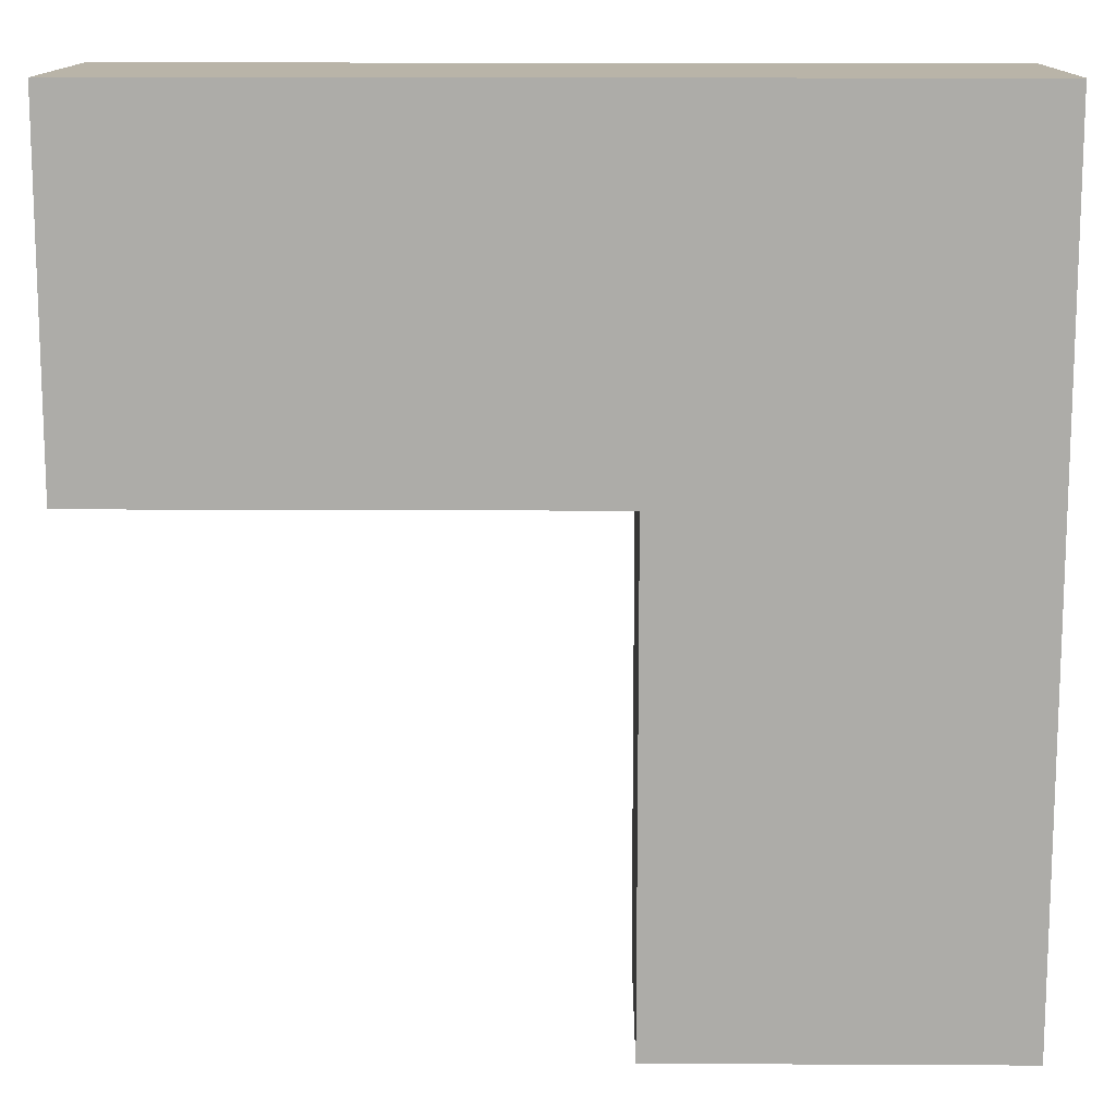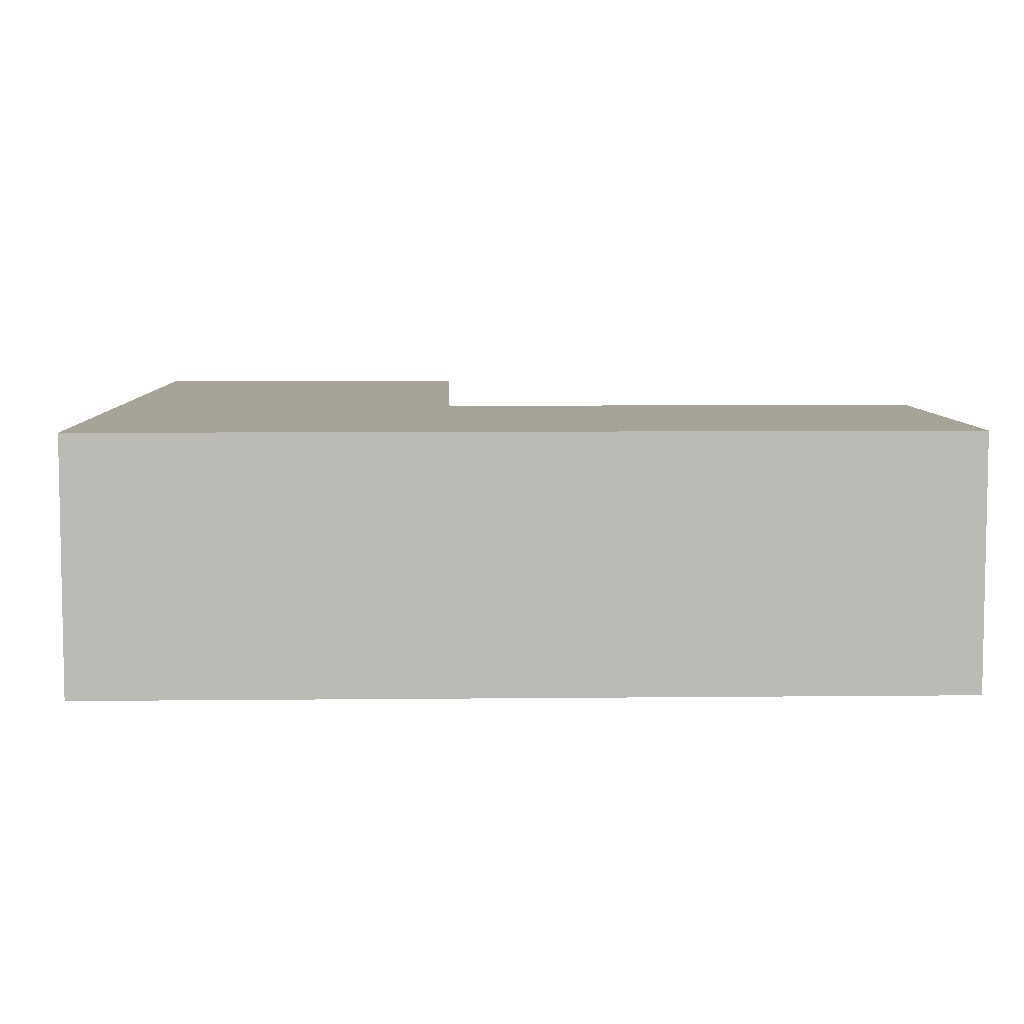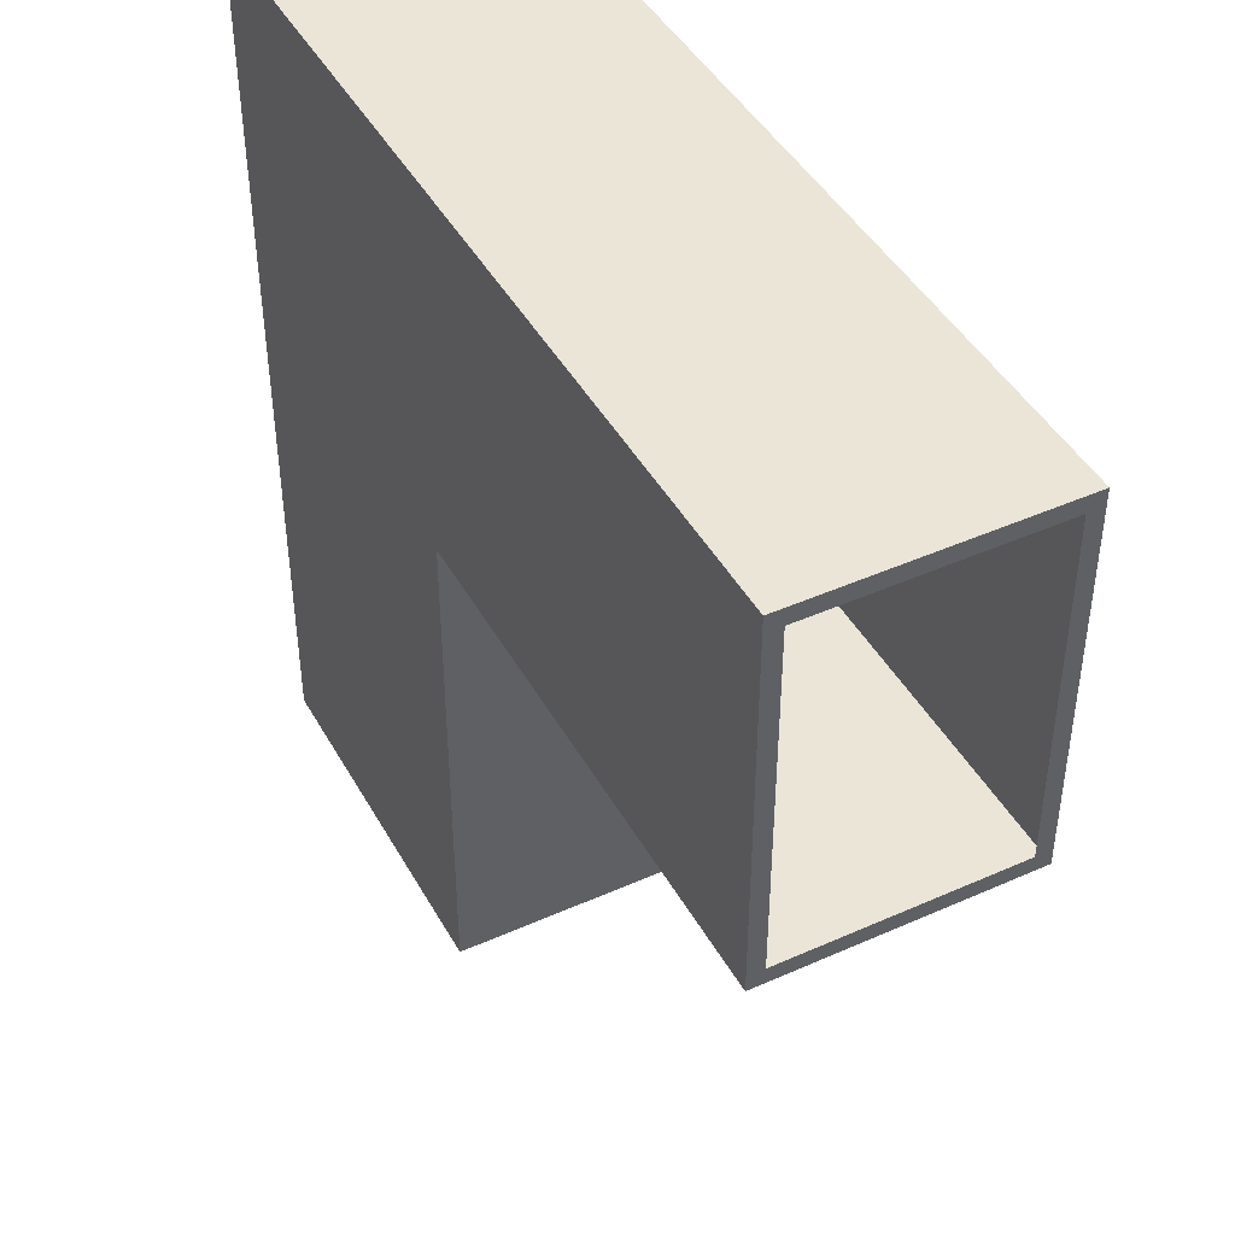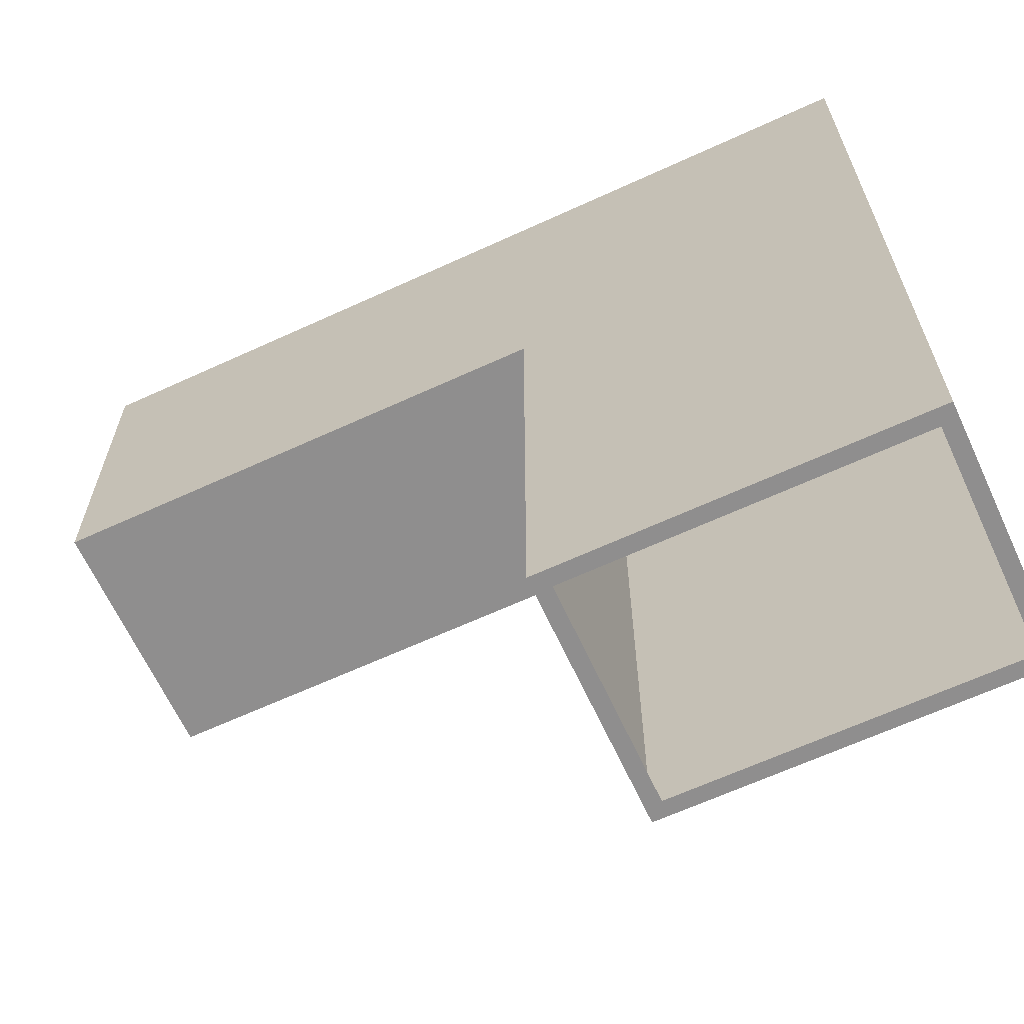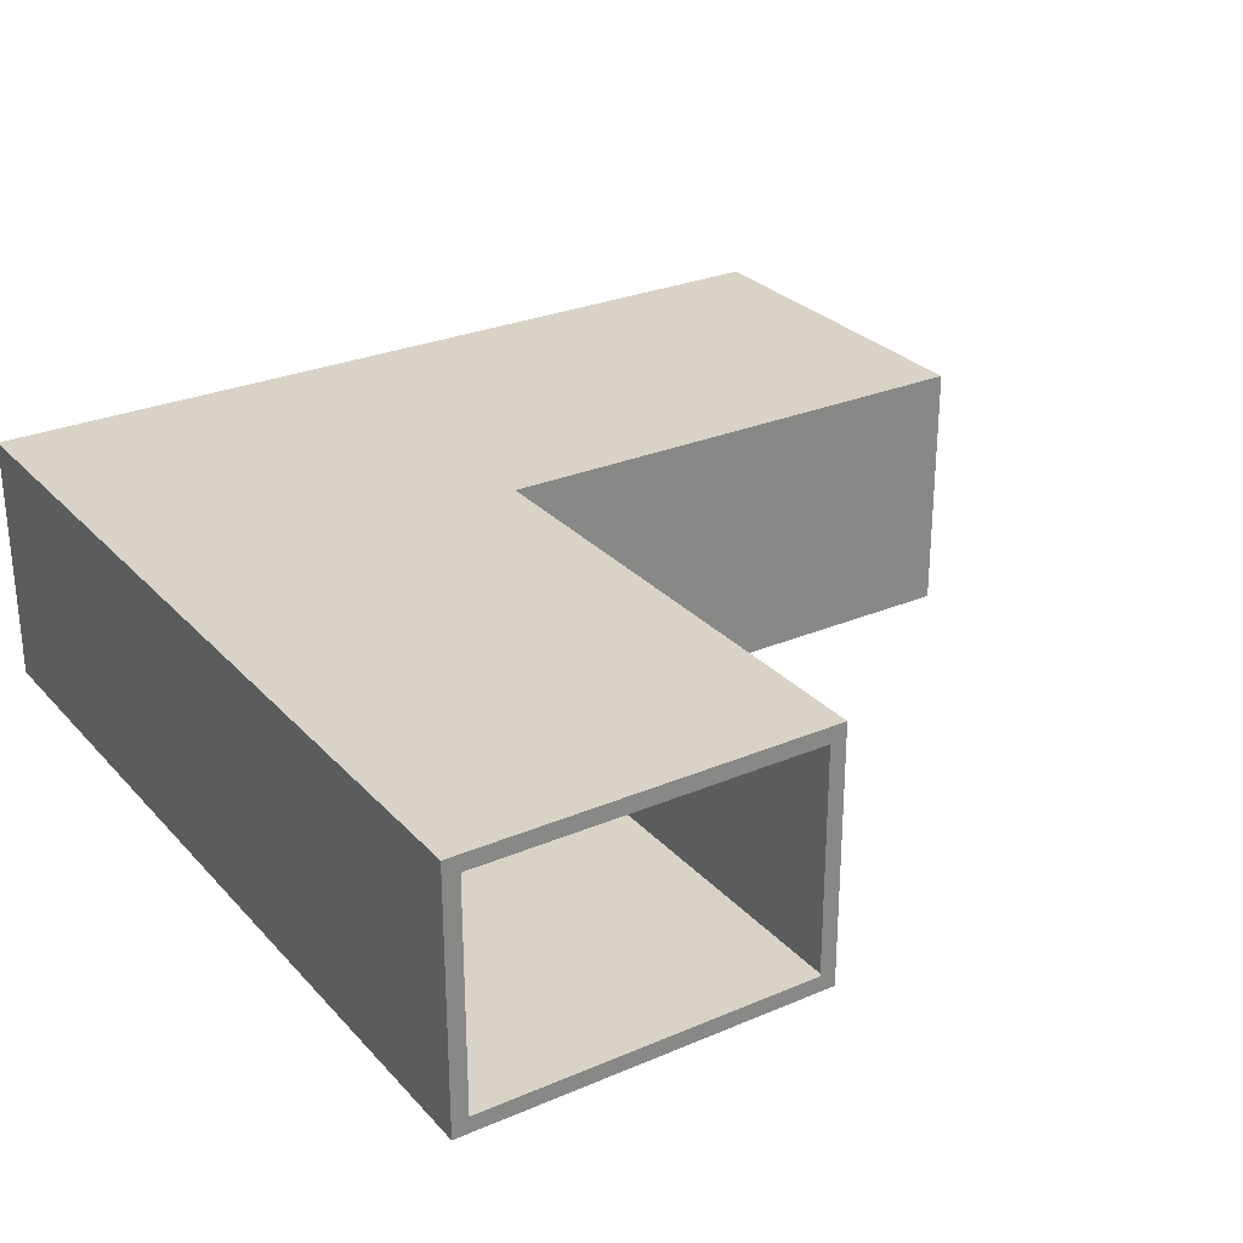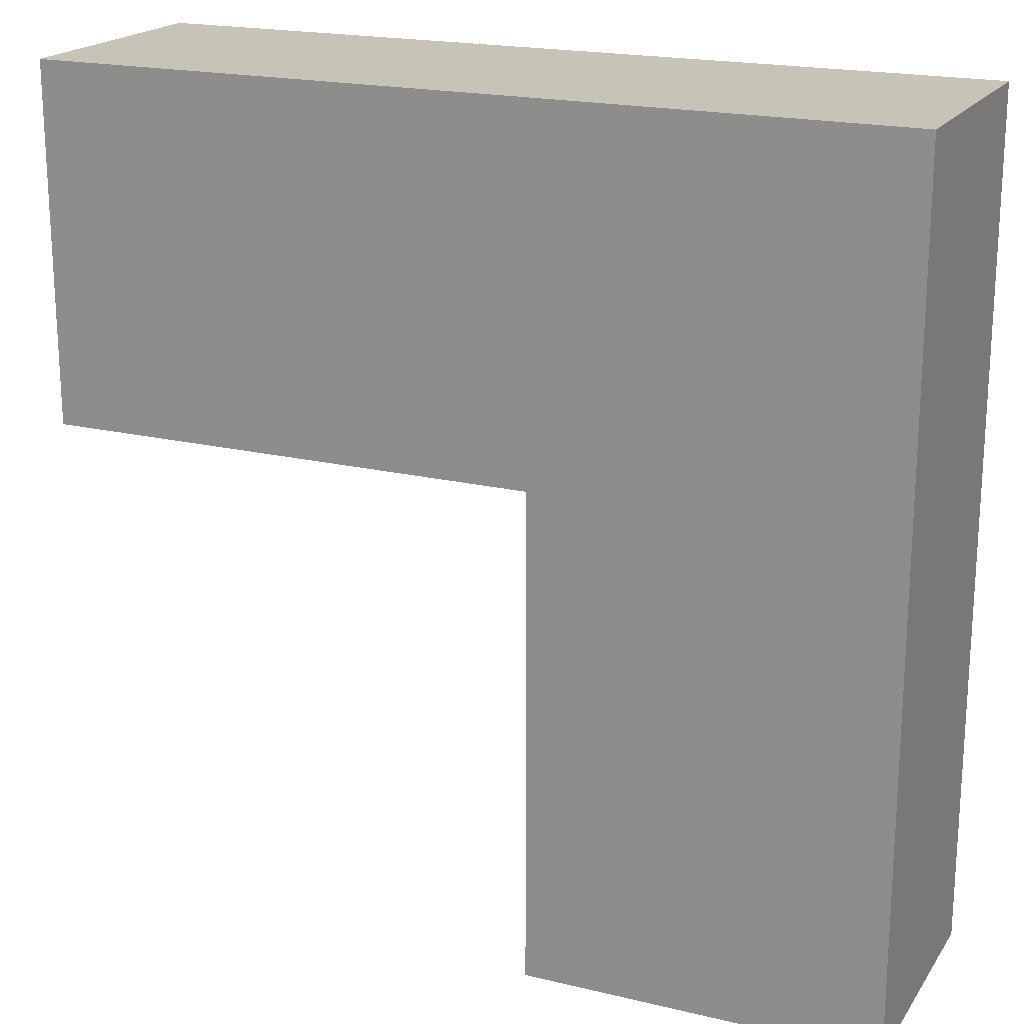
<metadata>
{"format":"obj","ext":"obj","renderer":"f3d","projection":"perspective","resolution":1024,"background":"white","views":[{"elev":13.2,"azim":-179.3,"up":"+Z"},{"elev":6.7,"azim":-1.8,"up":"+Y"},{"elev":44.3,"azim":62.5,"up":"+Z"},{"elev":-65.0,"azim":-155.2,"up":"+Z"},{"elev":28.0,"azim":57.1,"up":"+Y"},{"elev":19.6,"azim":-155.9,"up":"+Z"}]}
</metadata>
<code>
o cuboid
v 0.2812 0.4531 -0.2188
v 0.2812 0.01562 -0.2188
v -0.375 0.4531 -0.2188
v -0.375 0.01562 -0.2188
v -0.4062 0.4844 0.7812
v -0.4062 0.4844 -0.2188
v -0.4062 -0.01562 0.7812
v -0.4062 -0.01562 -0.2188
v 0.3125 -0.01562 0.7812
v 0.3125 -0.01562 -0.2188
v 0.3125 0.4844 0.7812
v 0.3125 0.4844 -0.2188
f 9 11 12 10
f 6 5 7 8
f 12 11 5 6
f 7 9 10 8
f 8 6 3 4
f 10 8 4 2
f 6 12 1 3
f 12 10 2 1
o cuboid
v 1.312 0.4531 0.8125
v 1.312 0.01562 0.8125
v 1.312 0.4531 1.469
v 1.312 0.01562 1.469
v 1.312 0.4844 1.5
v 0.3125 0.4844 1.5
v 1.312 -0.01562 1.5
v 0.3125 -0.01562 1.5
v 1.312 -0.01562 0.7813
v 0.3125 -0.01562 0.7813
v 1.312 0.4844 0.7813
v 0.3125 0.4844 0.7813
f 21 23 24 22
f 18 17 19 20
f 24 23 17 18
f 19 21 22 20
f 17 19 16 15
f 19 21 14 16
f 23 17 15 13
f 21 23 13 14
o cuboid
v 0.3125 0.4844 1.5
v 0.3125 0.4844 0.7812
v 0.3125 -0.01562 1.5
v 0.3125 -0.01562 0.7812
v -0.4062 0.4844 1.5
v -0.4062 0.4844 0.7812
v -0.4062 -0.01562 1.5
v -0.4062 -0.01562 0.7812
f 30 29 31 32
f 26 25 29 30
f 31 27 28 32
f 29 25 27 31

</code>
